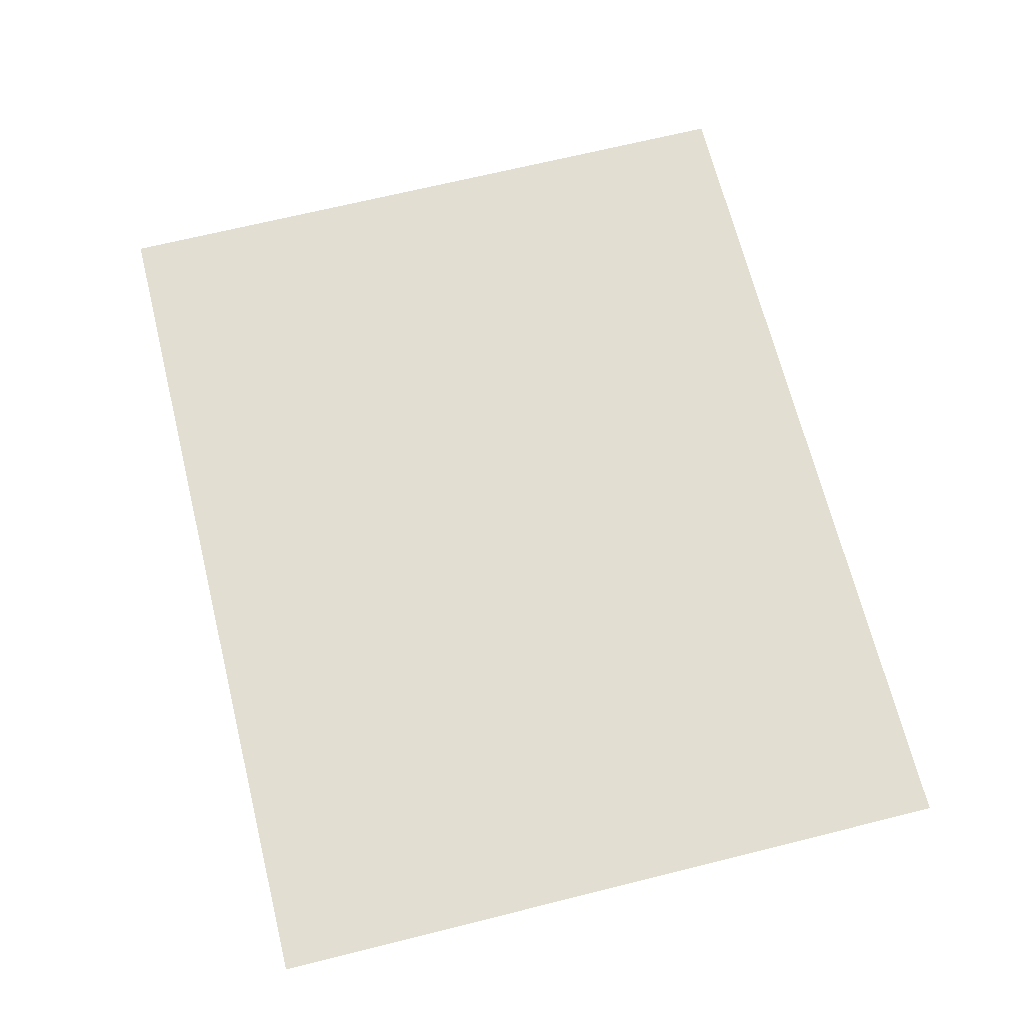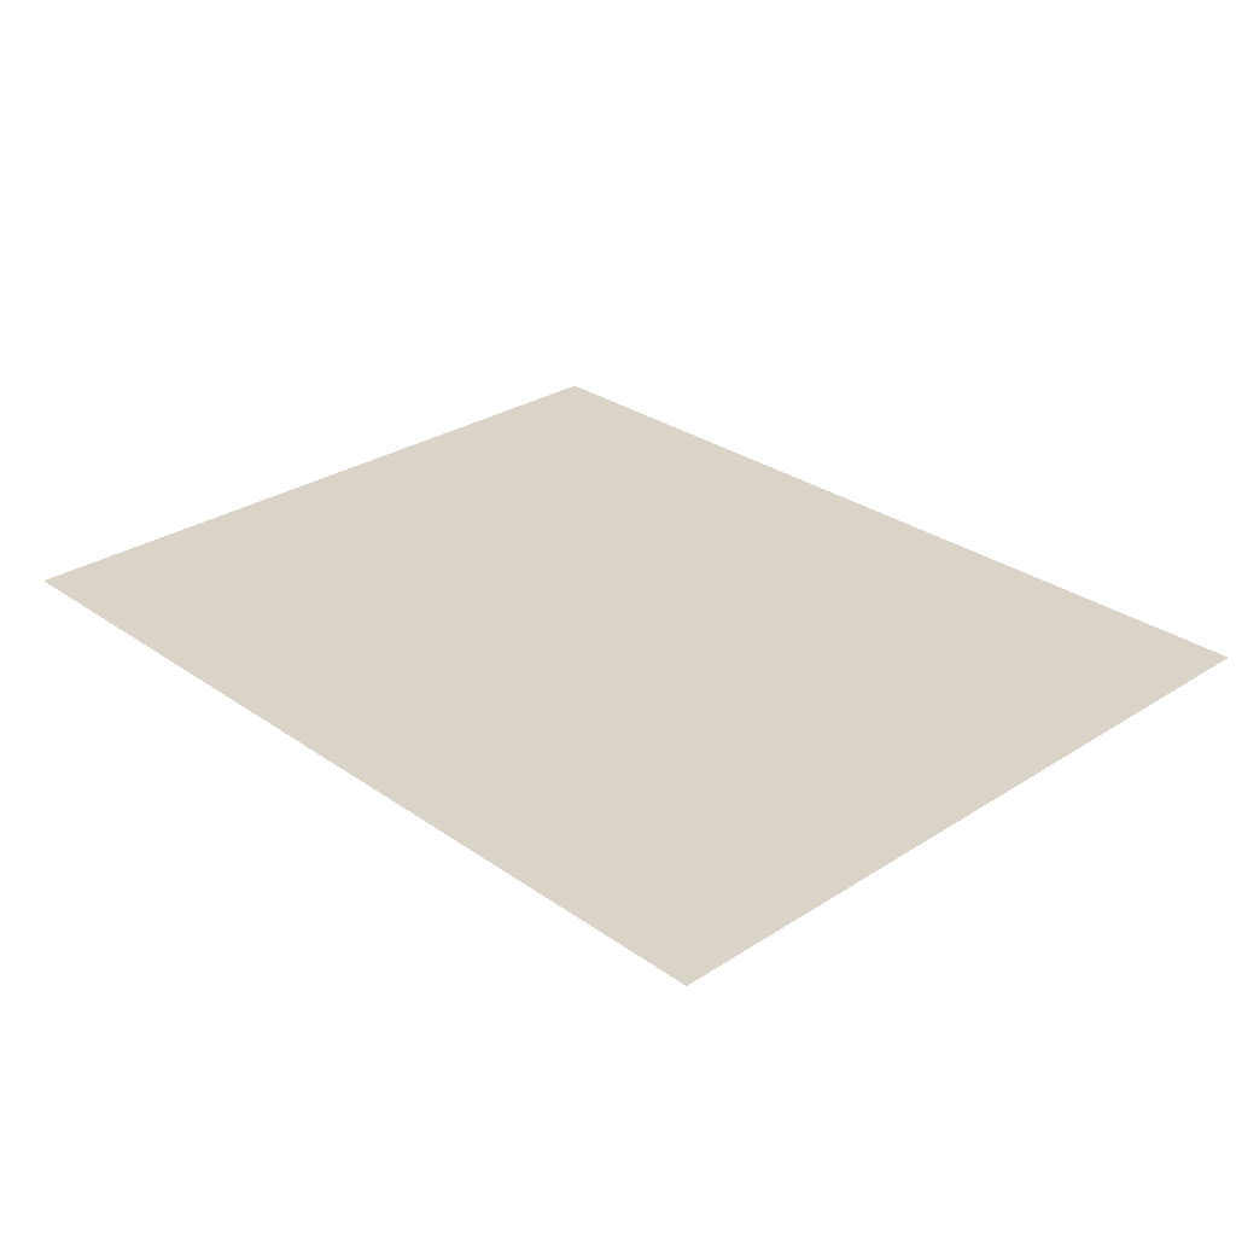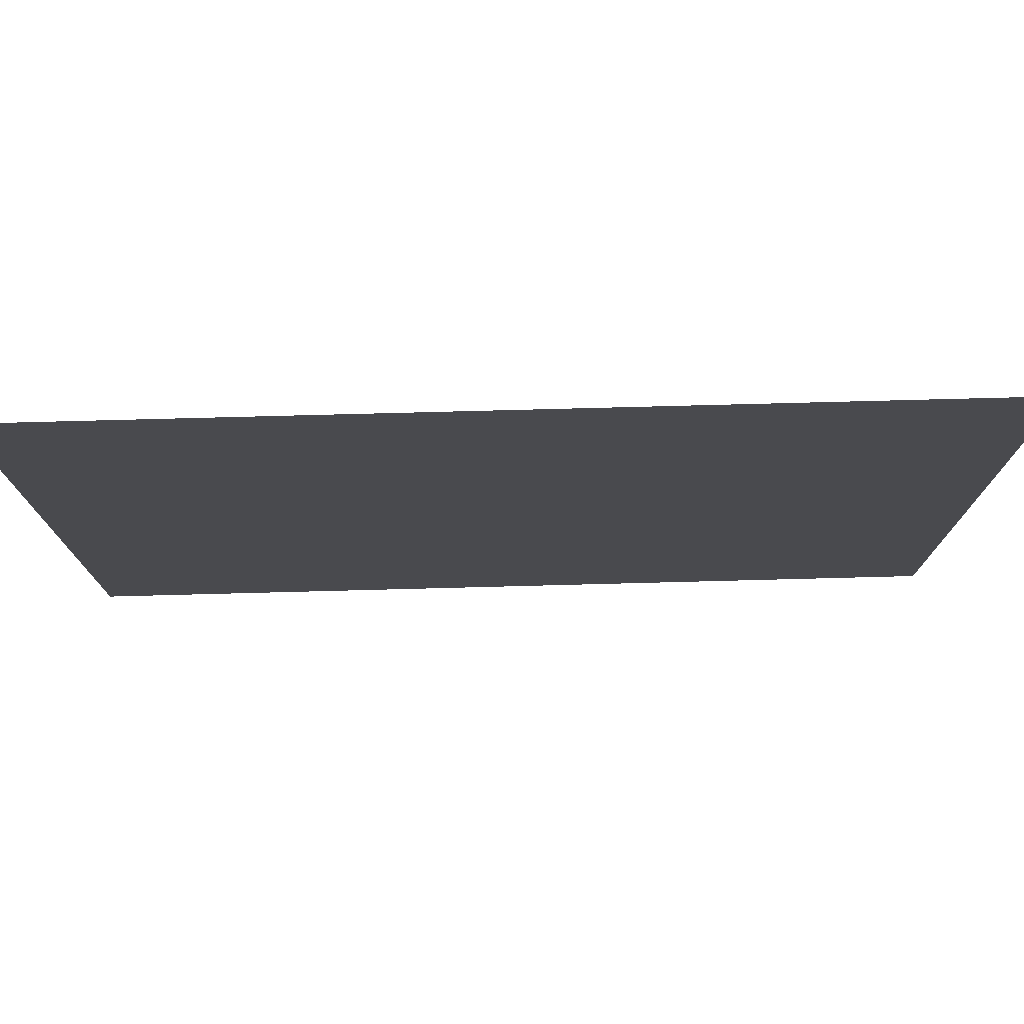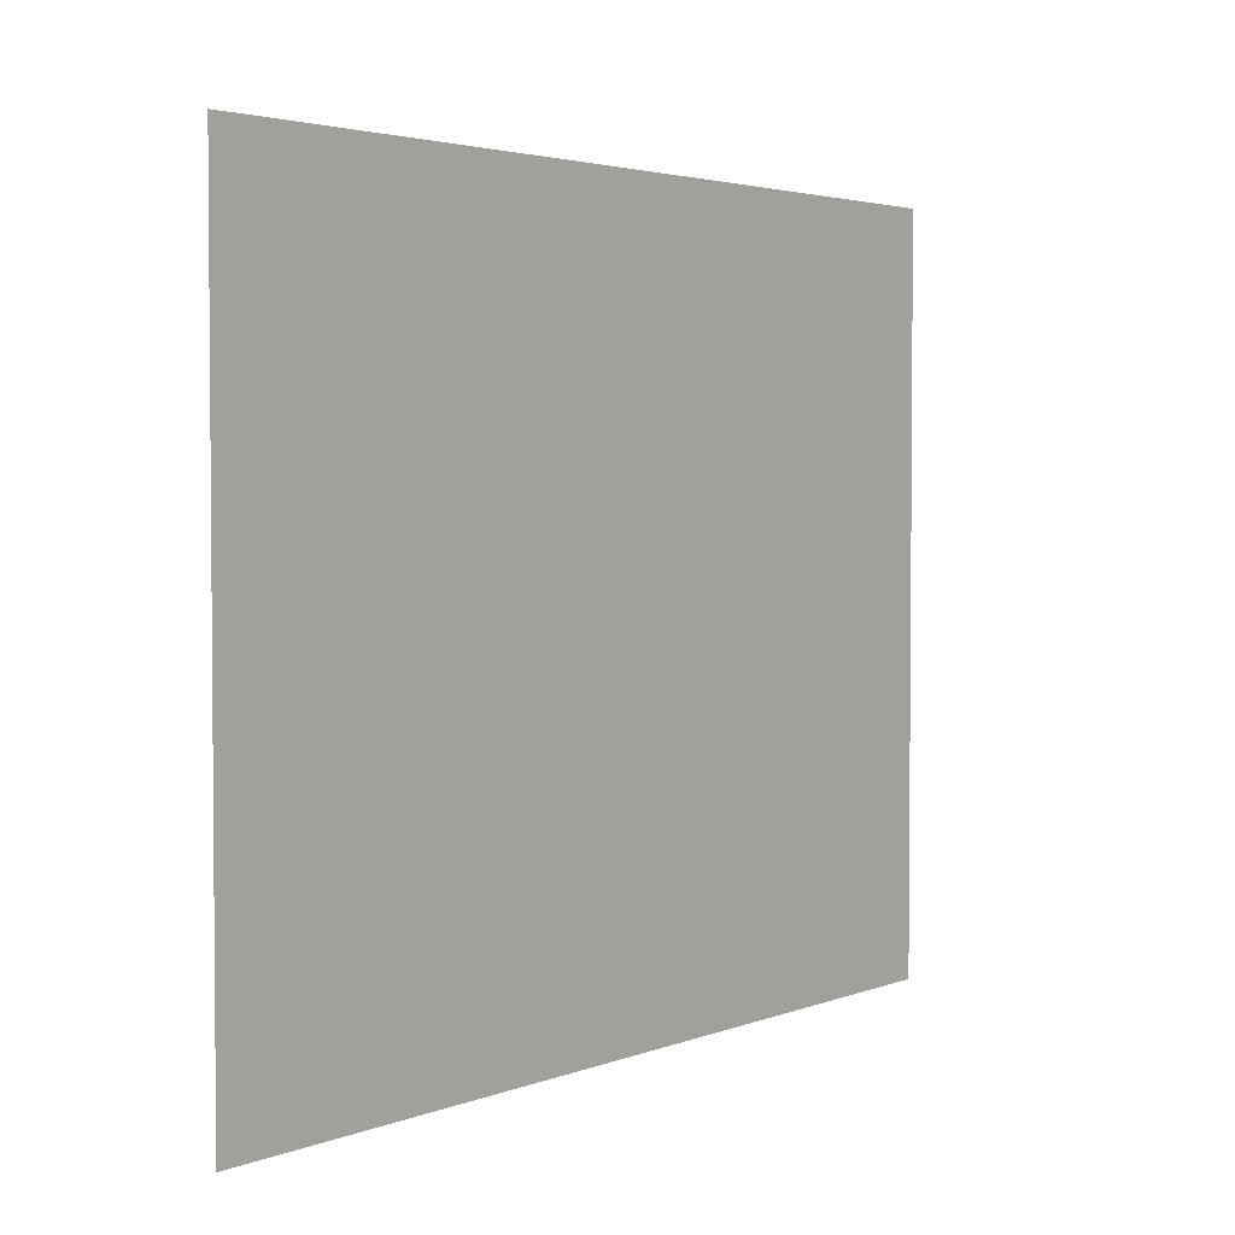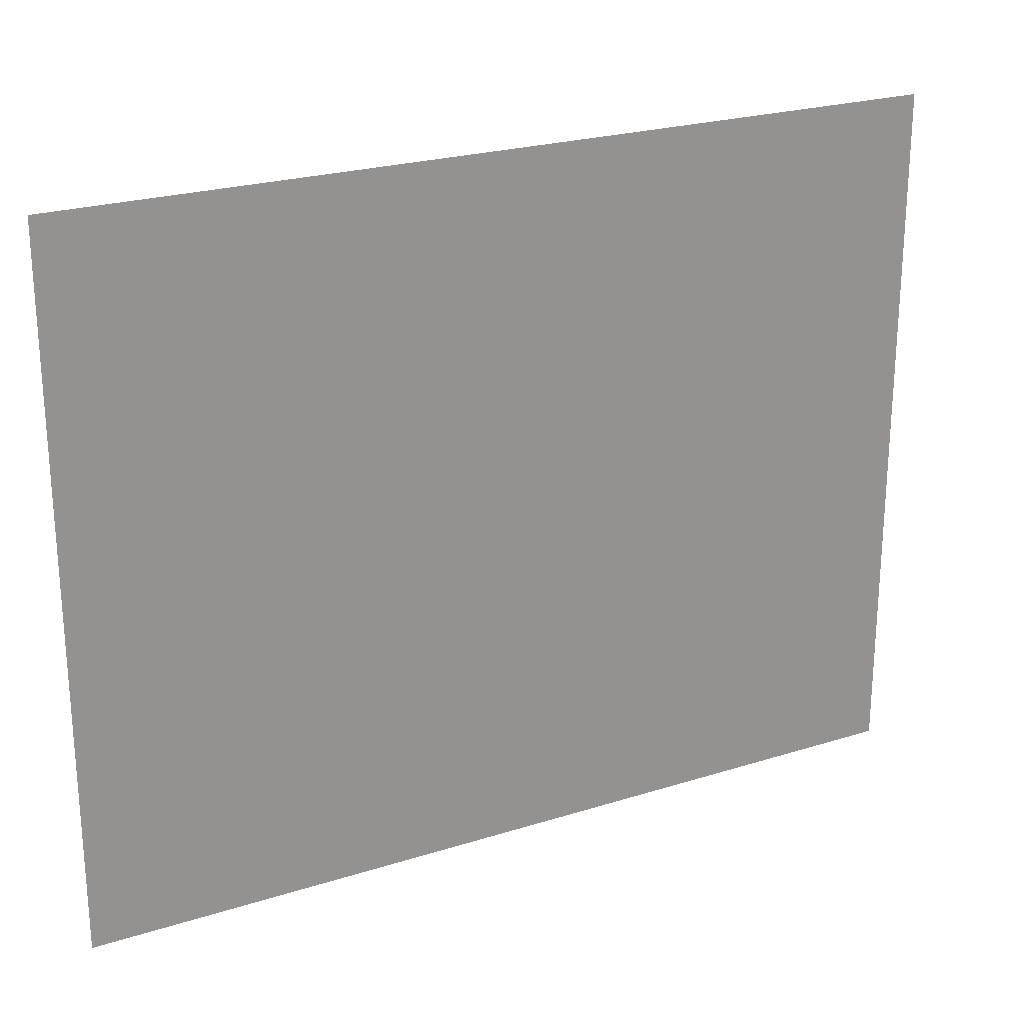
<metadata>
{"format":"obj","ext":"obj","renderer":"f3d","projection":"perspective","resolution":1024,"background":"white","views":[{"elev":68.0,"azim":-104.0,"up":"+Y"},{"elev":28.6,"azim":-133.7,"up":"+Y"},{"elev":76.6,"azim":-1.5,"up":"+Z"},{"elev":3.1,"azim":-52.6,"up":"+Z"},{"elev":23.8,"azim":152.2,"up":"+Z"}]}
</metadata>
<code>
o Group12/mesh11/mesh11-geometry/material_1/component_0#mesh11-geometry
v -0.1961 -0.2373 -0.1989
v -0.1094 -0.2373 -0.1297
v -0.1961 -0.2373 -0.1297
v -0.1961 -0.2373 -0.1297
v -0.1094 -0.2373 -0.1297
v -0.1961 -0.2373 -0.1989
v -0.1094 -0.2373 -0.1297
v -0.1961 -0.2373 -0.1989
v -0.1094 -0.2373 -0.1989
v -0.1094 -0.2373 -0.1989
v -0.1961 -0.2373 -0.1989
v -0.1094 -0.2373 -0.1297
f 1 2 3
f 4 5 6
f 7 8 9
f 10 11 12

</code>
